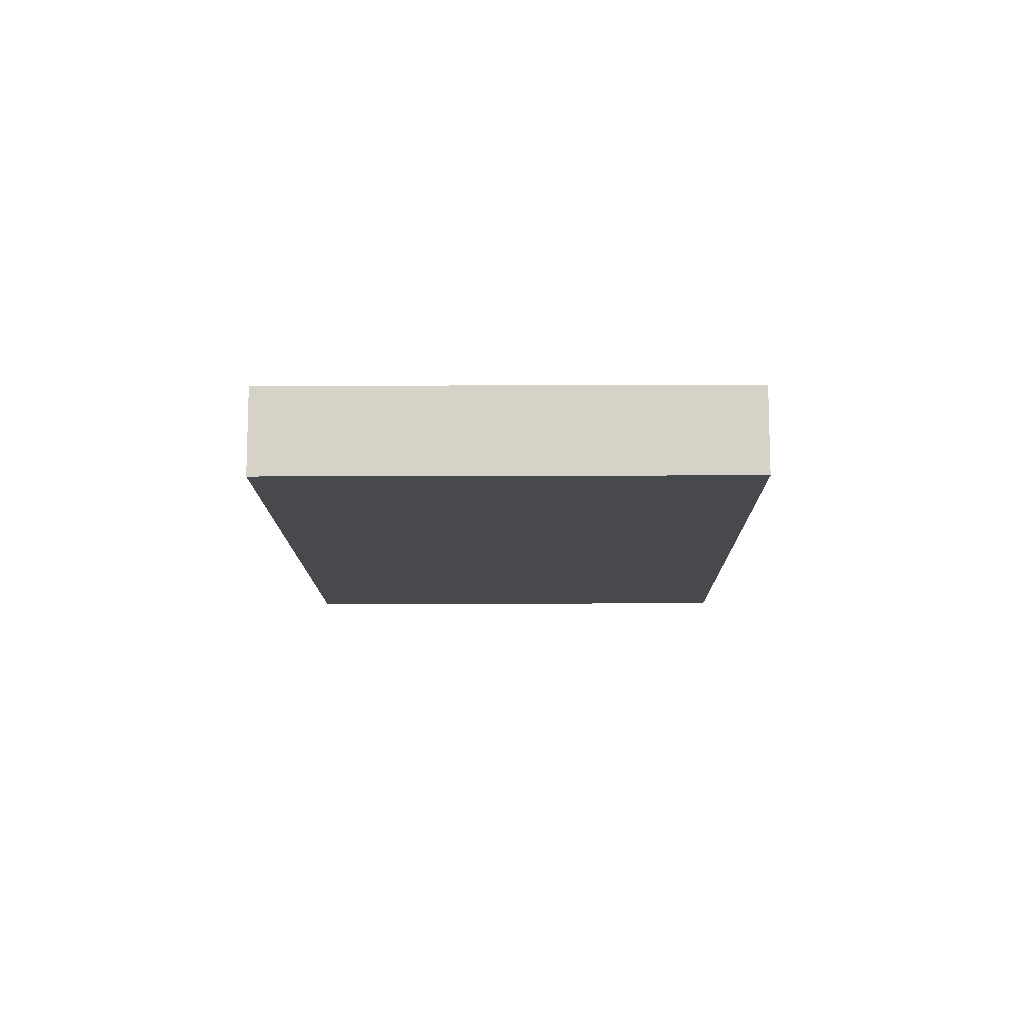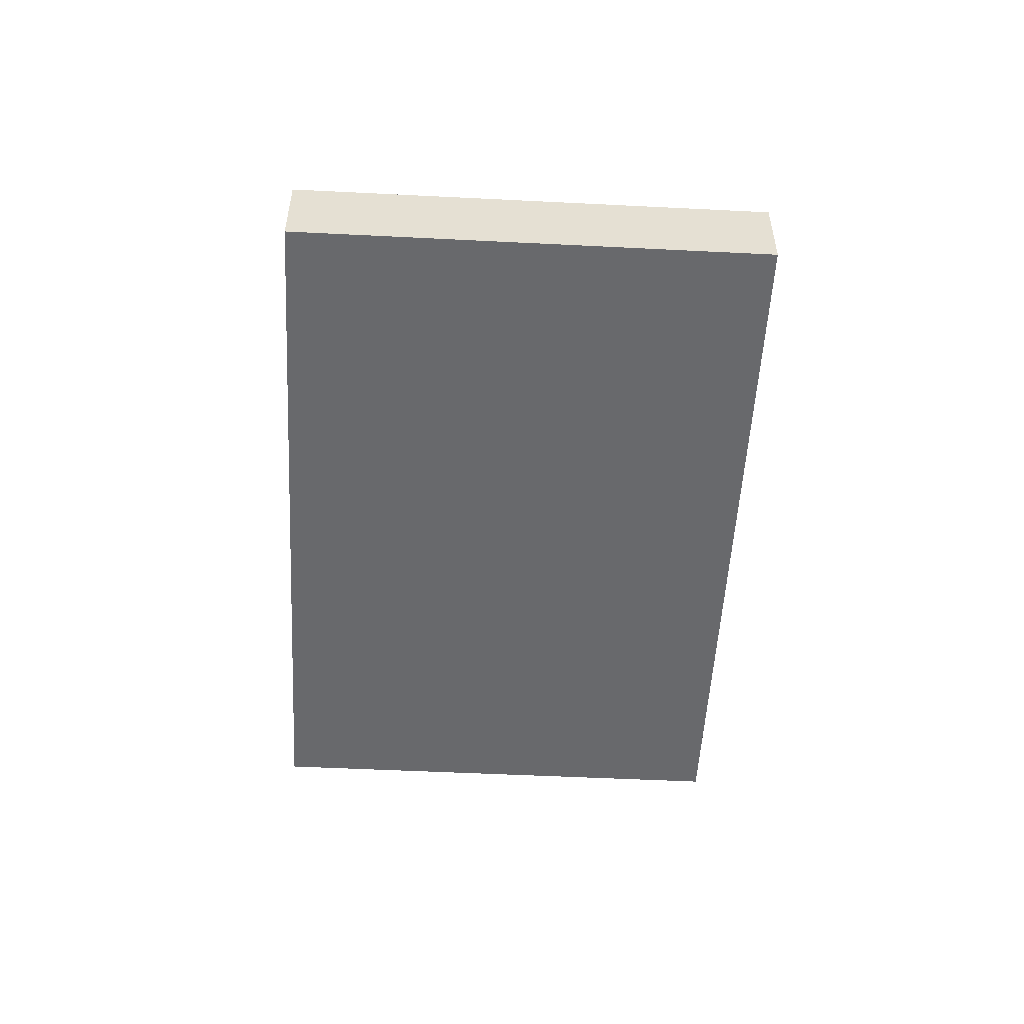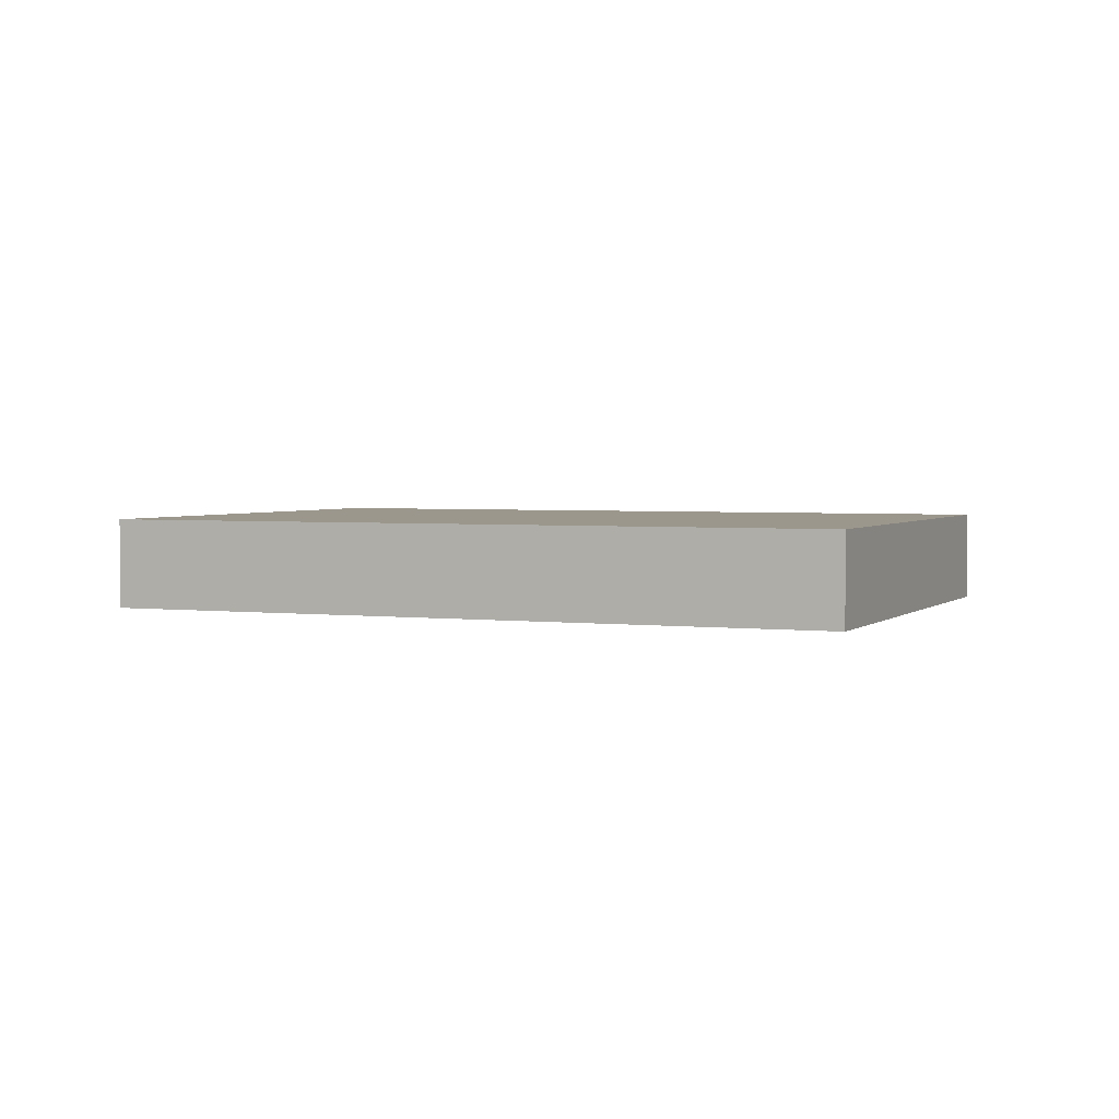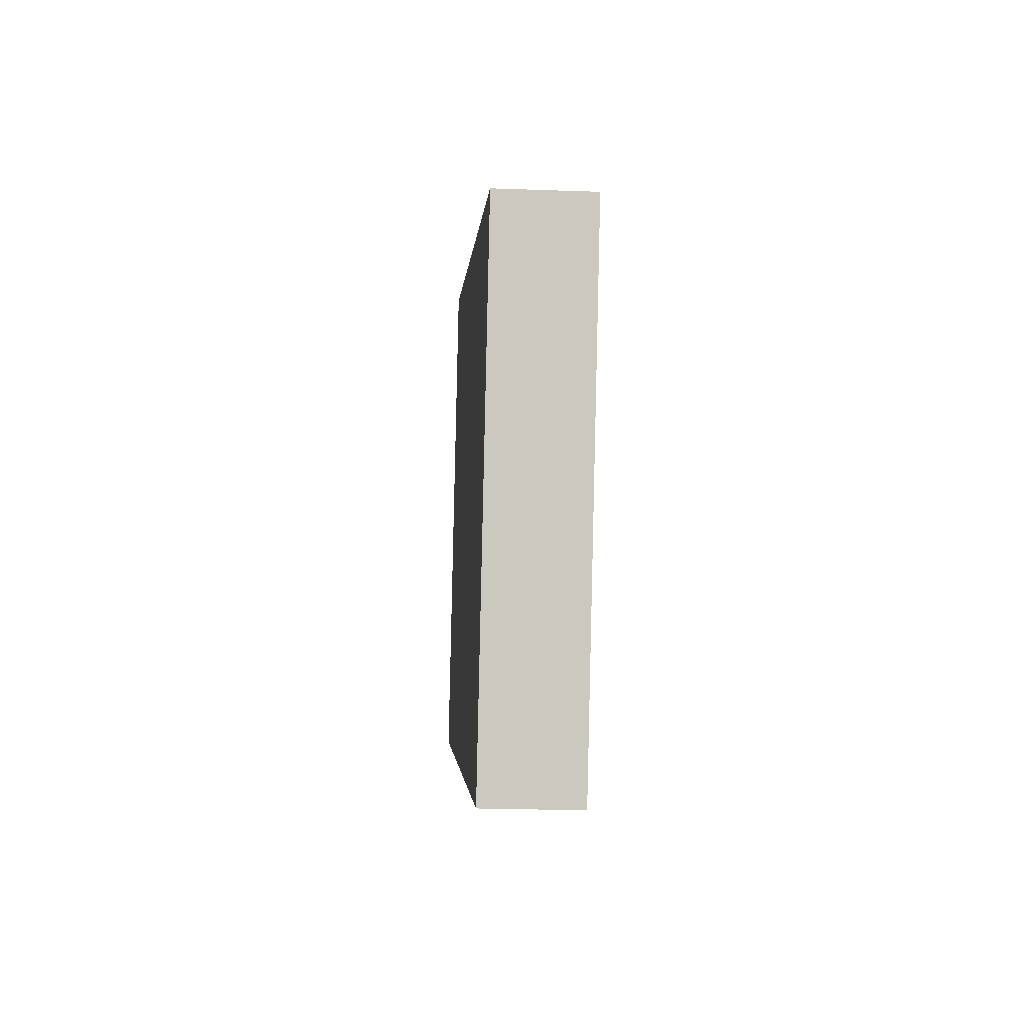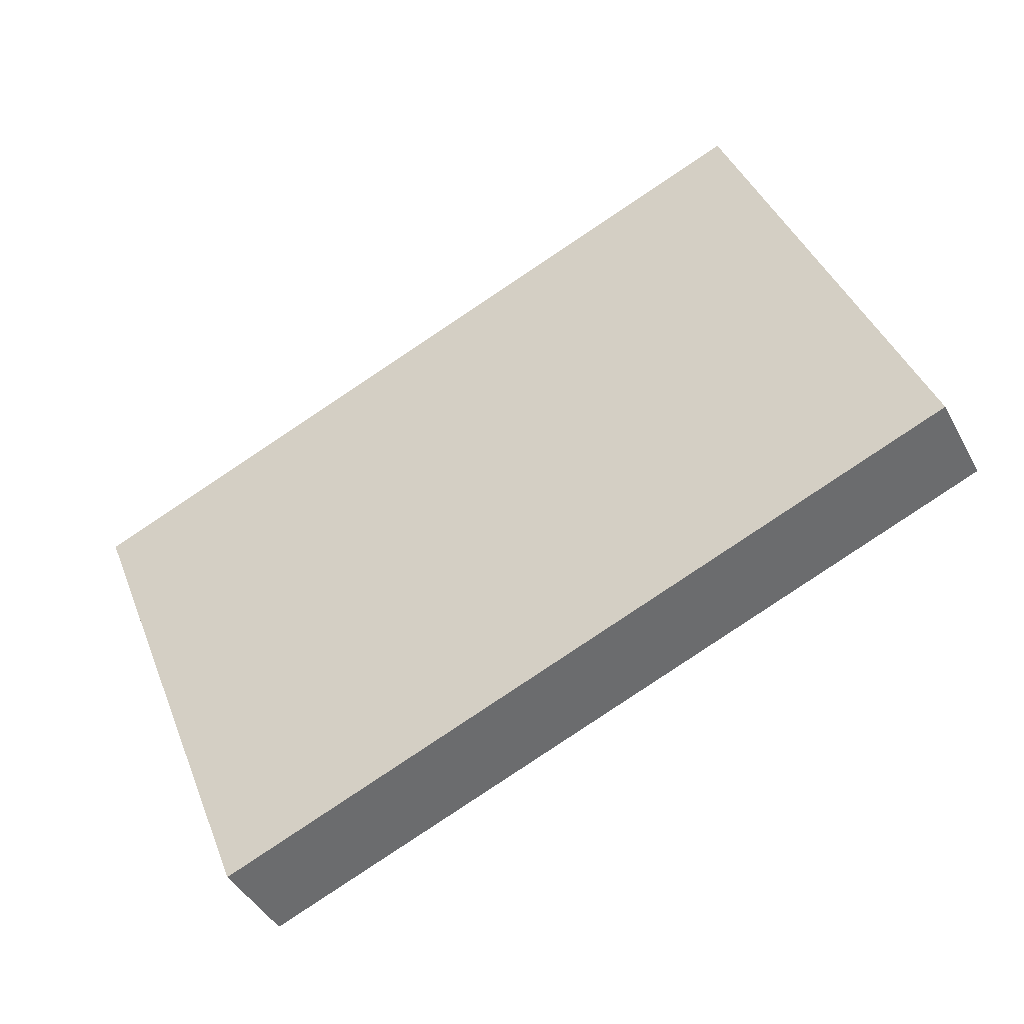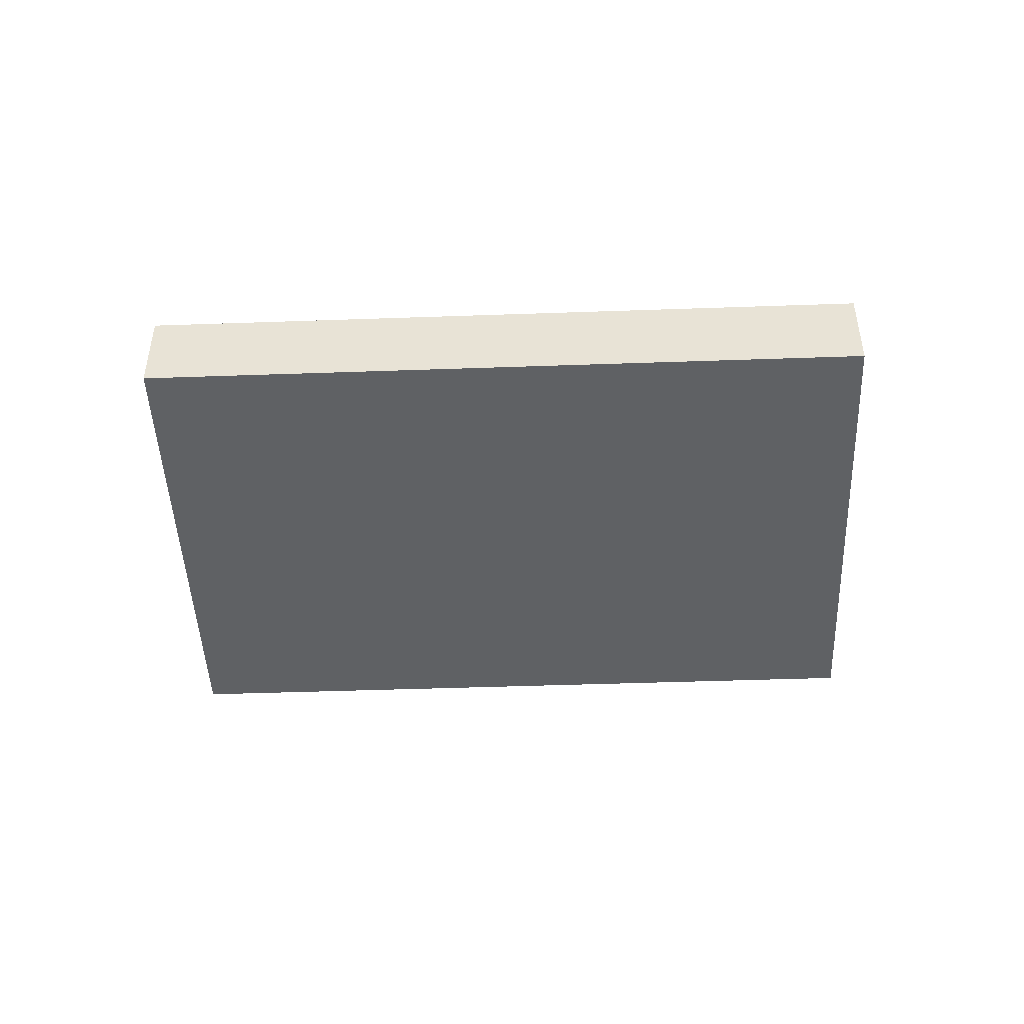
<metadata>
{"format":"obj","ext":"obj","renderer":"f3d","projection":"perspective","resolution":1024,"background":"white","views":[{"elev":-12.0,"azim":-67.9,"up":"+Y"},{"elev":-52.8,"azim":-71.6,"up":"+Y"},{"elev":2.8,"azim":44.3,"up":"+Y"},{"elev":-23.2,"azim":86.5,"up":"+Z"},{"elev":-42.8,"azim":-153.6,"up":"+Z"},{"elev":-46.6,"azim":23.8,"up":"+Y"}]}
</metadata>
<code>
v  0 5.416 3.316e-16
v  45.51 5.416 -8.706
v  42.38 5.416 -16.7
v  47.89 5.416 -2.649
v  53.43 5.416 11.47
v  11.08 5.416 28.16
v  42.38 1.023e-15 -16.7
v  0 0 0
v  11.08 -1.724e-15 28.16
v  53.43 -7.024e-16 11.47
v  47.89 1.622e-16 -2.649
v  45.51 5.331e-16 -8.706
g defaultobject
f 1 2 3
f 2 1 4
f 4 1 5
f 5 1 6
f 7 1 3
f 1 7 8
f 8 6 1
f 6 8 9
f 9 5 6
f 5 9 10
f 10 4 5
f 4 10 11
f 4 11 2
f 2 11 12
f 2 12 3
f 3 12 7
f 7 9 8
f 9 7 12
f 9 12 11
f 9 11 10

</code>
